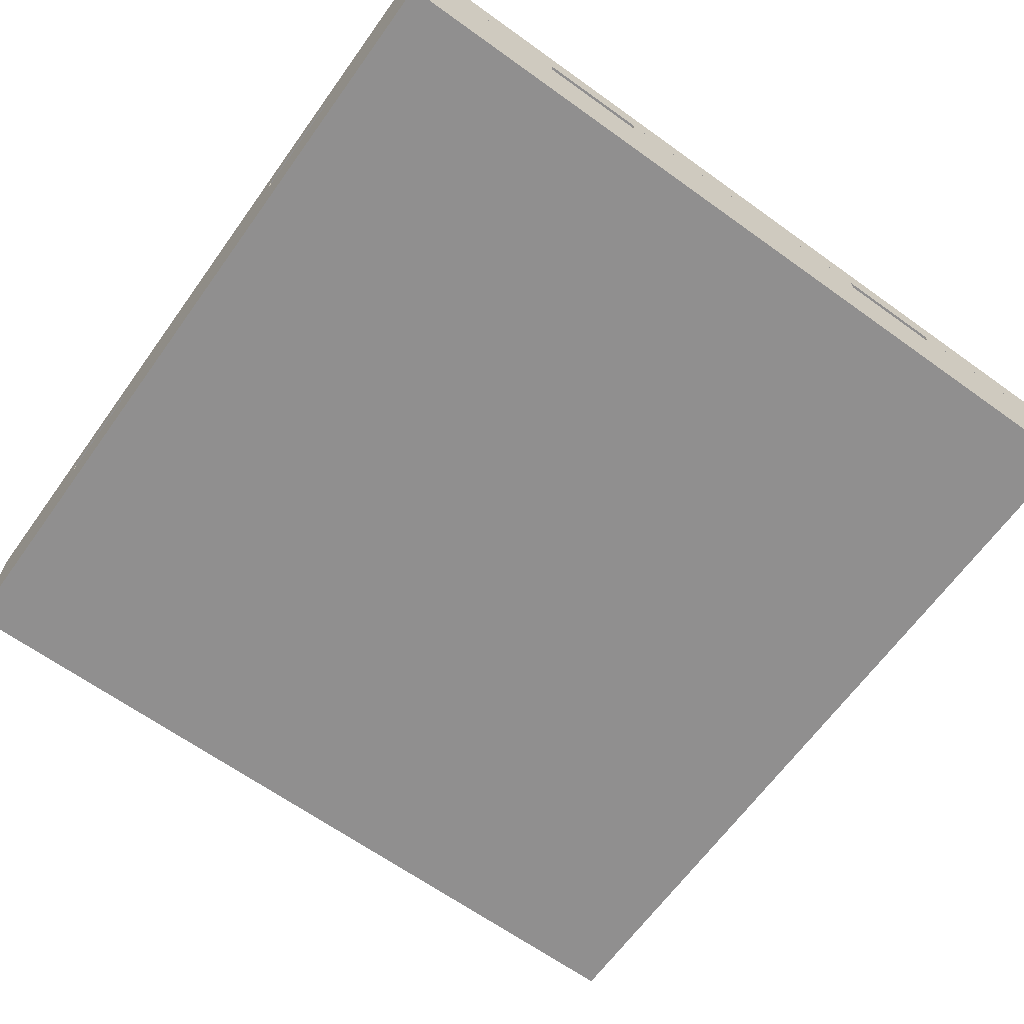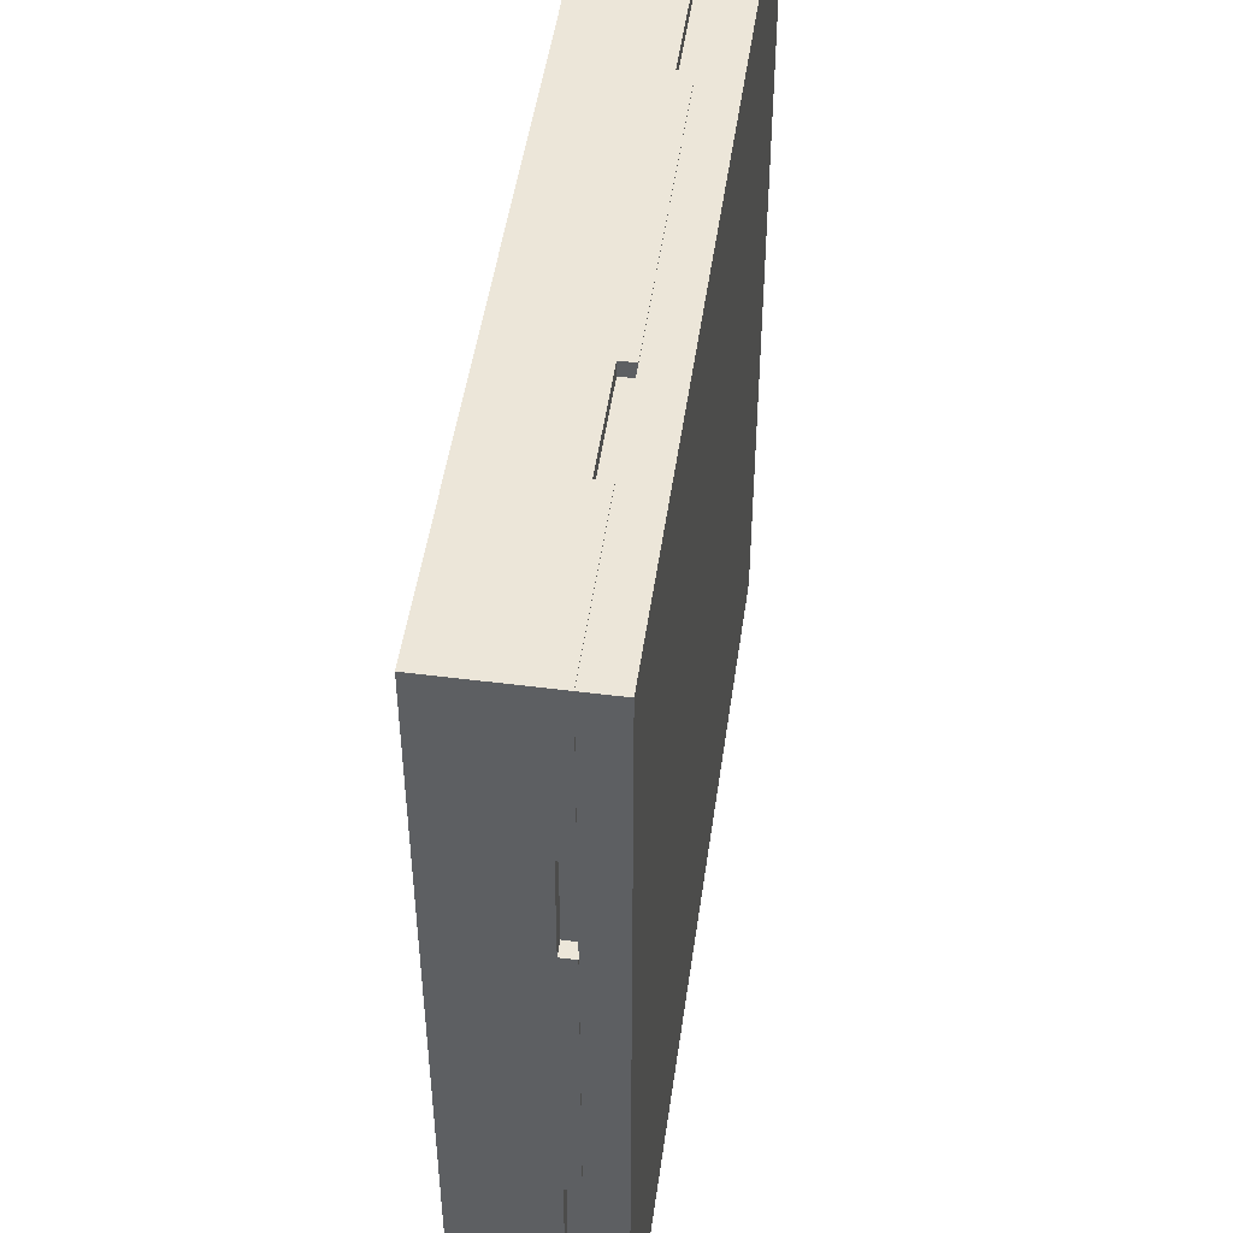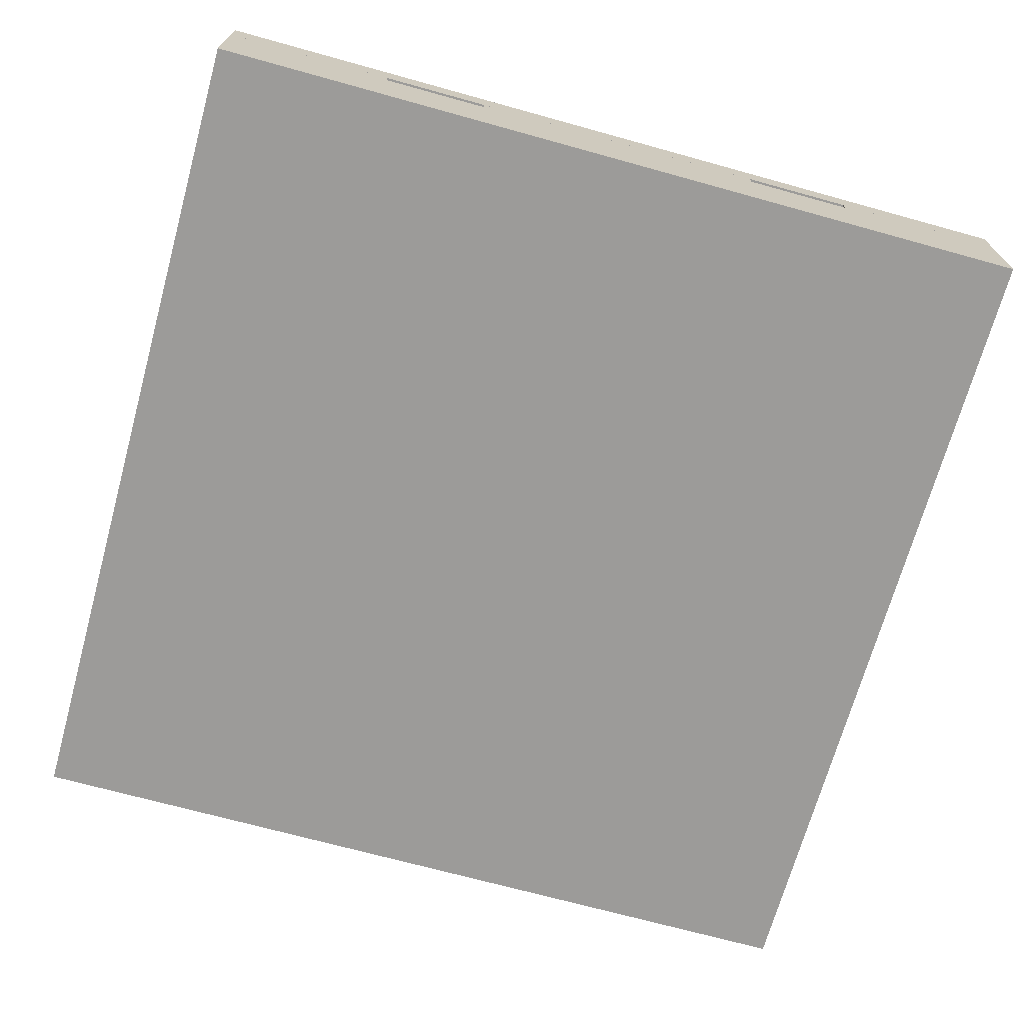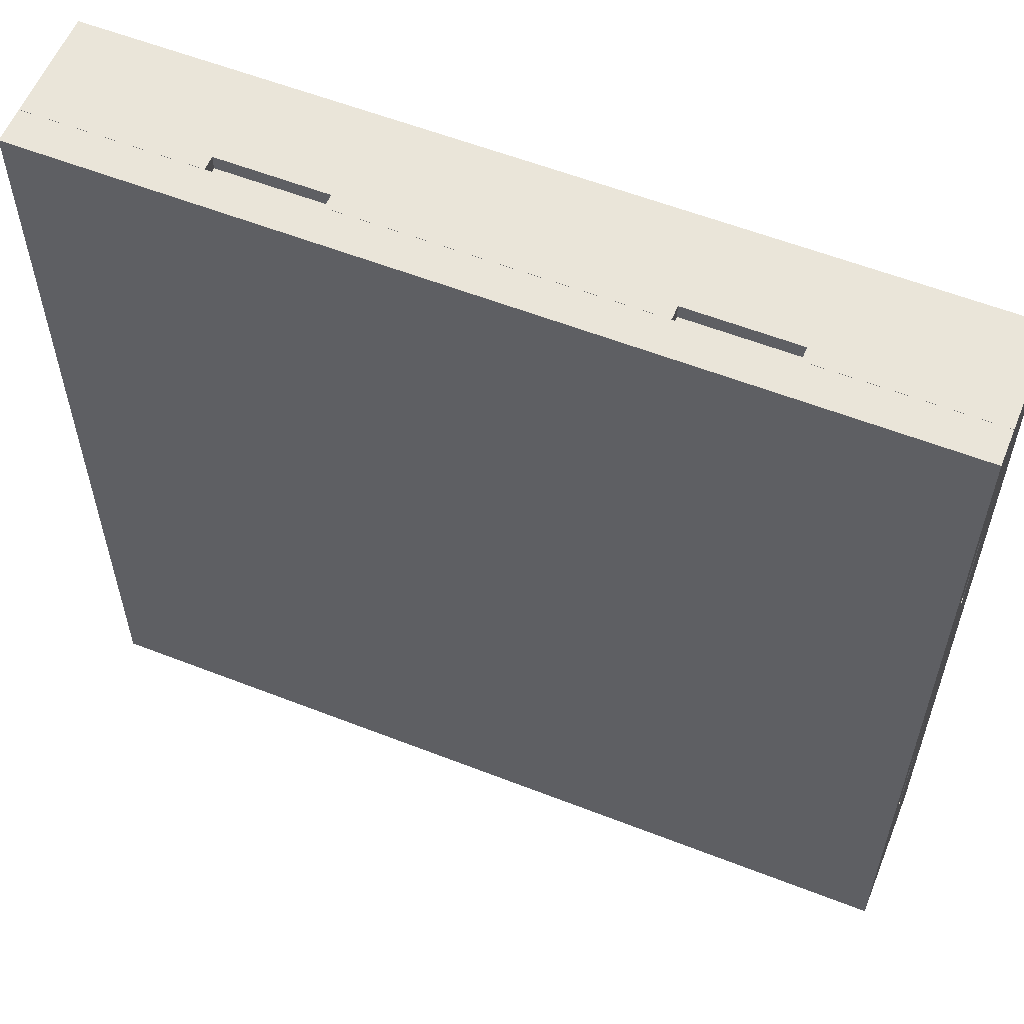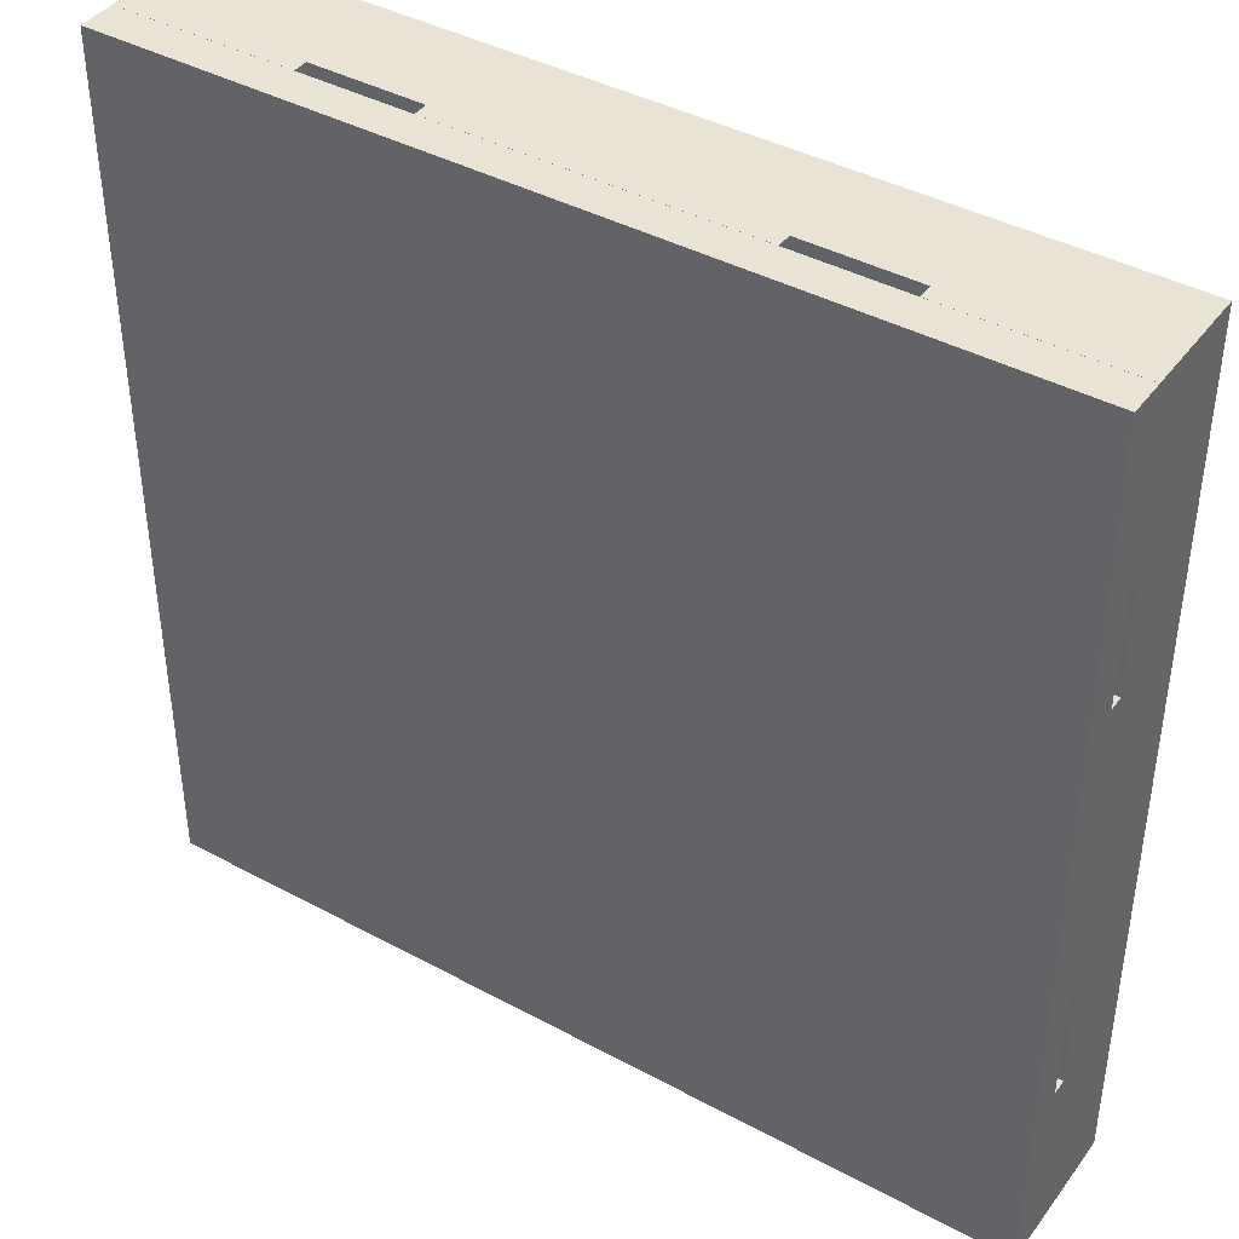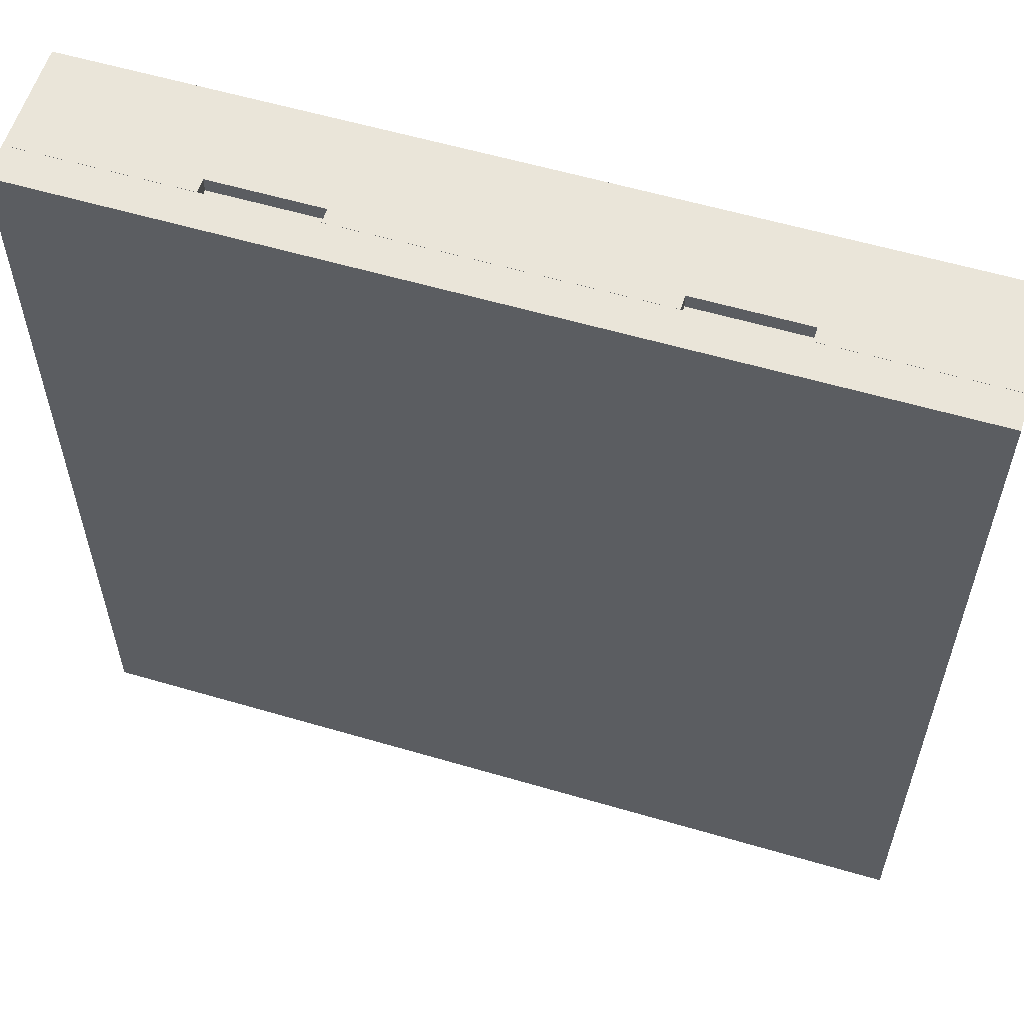
<metadata>
{"format":"obj","ext":"obj","renderer":"f3d","projection":"perspective","resolution":1024,"background":"white","views":[{"elev":-65.4,"azim":-125.8,"up":"+Z"},{"elev":49.1,"azim":-81.9,"up":"+Y"},{"elev":-69.8,"azim":-15.5,"up":"+Z"},{"elev":58.0,"azim":22.0,"up":"+Y"},{"elev":41.2,"azim":33.3,"up":"+Y"},{"elev":58.2,"azim":16.9,"up":"+Y"}]}
</metadata>
<code>
v -1.6 -3.625 0.1502
v -1.6 -2.425 0.1502
v -1.6 -2.425 0.2
v -1.6 -3.625 0.2
v -2.56 -3.605 0.15
v -2.78 -3.605 0.1502
v -2.78 -3.605 0.15
v -2.41 -3.605 0.15
v -2.56 -3.605 0.13
v -2.41 -3.605 0.13
v -1.84 -3.605 0.15
v -1.99 -3.605 0.15
v -1.99 -3.605 0.13
v -1.84 -3.605 0.13
v -1.62 -3.605 0.1502
v -1.62 -3.605 0.15
v -1.84 -3.625 0.13
v -1.6 -3.625 0
v -1.6 -3.625 0.15
v -1.84 -3.625 0.15
v -1.99 -3.625 0.13
v -2.41 -3.625 0.15
v -1.99 -3.625 0.15
v -2.41 -3.625 0.13
v -2.8 -3.625 0
v -2.56 -3.625 0.13
v -2.8 -3.625 0.15
v -2.56 -3.625 0.15
v -2.8 -3.625 0.2
v -2.8 -3.625 0.1502
v -1.6 -2.665 0.13
v -1.6 -2.425 0
v -1.6 -2.425 0.15
v -1.6 -2.665 0.15
v -1.6 -2.815 0.13
v -1.6 -3.235 0.13
v -1.6 -2.815 0.15
v -1.6 -3.235 0.15
v -1.6 -3.385 0.13
v -1.6 -3.385 0.15
v -2.8 -2.425 0.2
v -2.8 -2.425 0
v -1.62 -3.385 0.15
v -2.78 -2.445 0.1502
v -2.8 -2.425 0.1502
v -1.62 -2.445 0.1502
v -1.62 -3.235 0.15
v -1.62 -2.815 0.15
v -1.62 -3.235 0.13
v -1.62 -3.385 0.13
v -1.62 -2.665 0.15
v -1.62 -2.815 0.13
v -1.62 -2.665 0.13
v -1.62 -2.445 0.15
v -2.8 -2.665 0.13
v -2.8 -2.425 0.15
v -2.8 -2.665 0.15
v -2.8 -2.815 0.13
v -2.8 -3.235 0.15
v -2.8 -2.815 0.15
v -2.8 -3.235 0.13
v -2.8 -3.385 0.15
v -2.8 -3.385 0.13
v -2.78 -3.385 0.15
v -2.78 -3.235 0.15
v -2.78 -2.815 0.15
v -2.78 -3.235 0.13
v -2.78 -3.385 0.13
v -2.78 -2.665 0.15
v -2.78 -2.815 0.13
v -2.78 -2.665 0.13
v -2.78 -2.445 0.15
v -2.56 -2.445 0.15
v -2.41 -2.445 0.13
v -2.56 -2.445 0.13
v -2.41 -2.445 0.15
v -1.84 -2.445 0.13
v -1.99 -2.445 0.13
v -1.99 -2.445 0.15
v -1.84 -2.445 0.15
v -1.84 -2.425 0.13
v -1.84 -2.425 0.15
v -1.99 -2.425 0.13
v -2.41 -2.425 0.13
v -1.99 -2.425 0.15
v -2.41 -2.425 0.15
v -2.56 -2.425 0.15
v -2.56 -2.425 0.13
f 1 2 3
f 4 1 3
f 5 6 7
f 8 5 9
f 8 9 10
f 11 12 13
f 11 13 14
f 15 11 16
f 15 6 5
f 15 5 8
f 15 8 12
f 15 12 11
f 17 18 19
f 20 17 19
f 21 18 17
f 22 21 23
f 22 24 21
f 25 24 26
f 25 21 24
f 25 18 21
f 27 26 28
f 27 25 26
f 29 1 4
f 29 30 1
f 31 32 33
f 34 31 33
f 35 32 31
f 36 35 37
f 36 32 35
f 38 36 37
f 18 36 39
f 18 32 36
f 19 39 40
f 19 18 39
f 3 29 4
f 41 29 3
f 42 32 18
f 42 18 25
f 20 19 16
f 40 16 19
f 11 20 16
f 43 16 40
f 11 14 17
f 11 17 20
f 13 17 14
f 13 21 17
f 23 13 12
f 23 21 13
f 8 23 12
f 8 22 23
f 1 6 15
f 1 30 6
f 44 30 45
f 44 6 30
f 2 15 46
f 2 1 15
f 2 46 45
f 46 44 45
f 37 47 38
f 48 47 37
f 38 49 36
f 38 47 49
f 36 50 39
f 49 50 36
f 40 50 43
f 40 39 50
f 43 15 16
f 47 43 50
f 47 50 49
f 51 48 52
f 51 52 53
f 46 51 54
f 46 15 43
f 46 43 47
f 46 47 48
f 46 48 51
f 30 41 45
f 30 29 41
f 55 56 42
f 55 57 56
f 58 55 42
f 59 60 58
f 61 59 58
f 27 62 63
f 25 63 61
f 25 27 63
f 25 58 42
f 25 61 58
f 7 62 27
f 7 64 62
f 28 5 7
f 28 7 27
f 9 5 28
f 9 28 26
f 24 9 26
f 24 10 9
f 24 8 10
f 24 22 8
f 65 66 60
f 65 60 59
f 65 61 67
f 65 59 61
f 68 67 61
f 68 61 63
f 63 64 68
f 63 62 64
f 64 7 6
f 67 68 64
f 67 64 65
f 69 70 66
f 71 70 69
f 72 69 44
f 6 44 69
f 6 69 66
f 6 66 65
f 6 65 64
f 73 72 44
f 74 75 73
f 74 73 76
f 77 78 79
f 77 79 80
f 54 80 46
f 44 46 73
f 73 46 76
f 76 46 79
f 79 46 80
f 81 82 33
f 81 33 32
f 83 81 32
f 84 85 83
f 84 86 85
f 56 87 88
f 42 88 84
f 42 56 88
f 42 83 32
f 42 84 83
f 41 3 2
f 45 41 2
f 54 34 33
f 54 51 34
f 82 80 54
f 82 54 33
f 77 80 82
f 77 82 81
f 83 77 81
f 83 78 77
f 83 79 78
f 83 85 79
f 86 79 85
f 86 76 79
f 48 35 52
f 48 37 35
f 53 52 35
f 53 35 31
f 31 51 53
f 31 34 51
f 87 56 72
f 57 72 56
f 73 87 72
f 69 72 57
f 73 75 88
f 73 88 87
f 74 88 75
f 74 84 88
f 86 74 76
f 86 84 74
f 60 70 58
f 60 66 70
f 58 71 55
f 70 71 58
f 57 71 69
f 57 55 71

</code>
